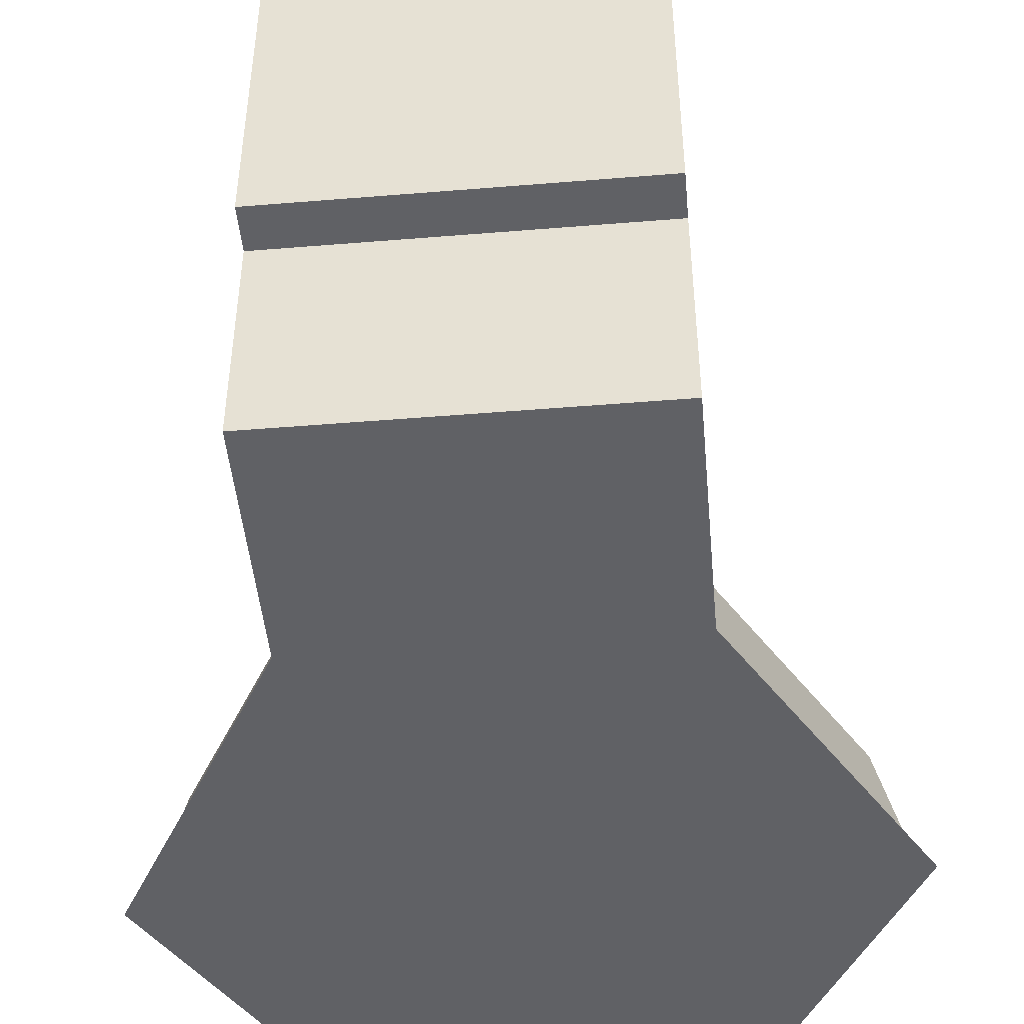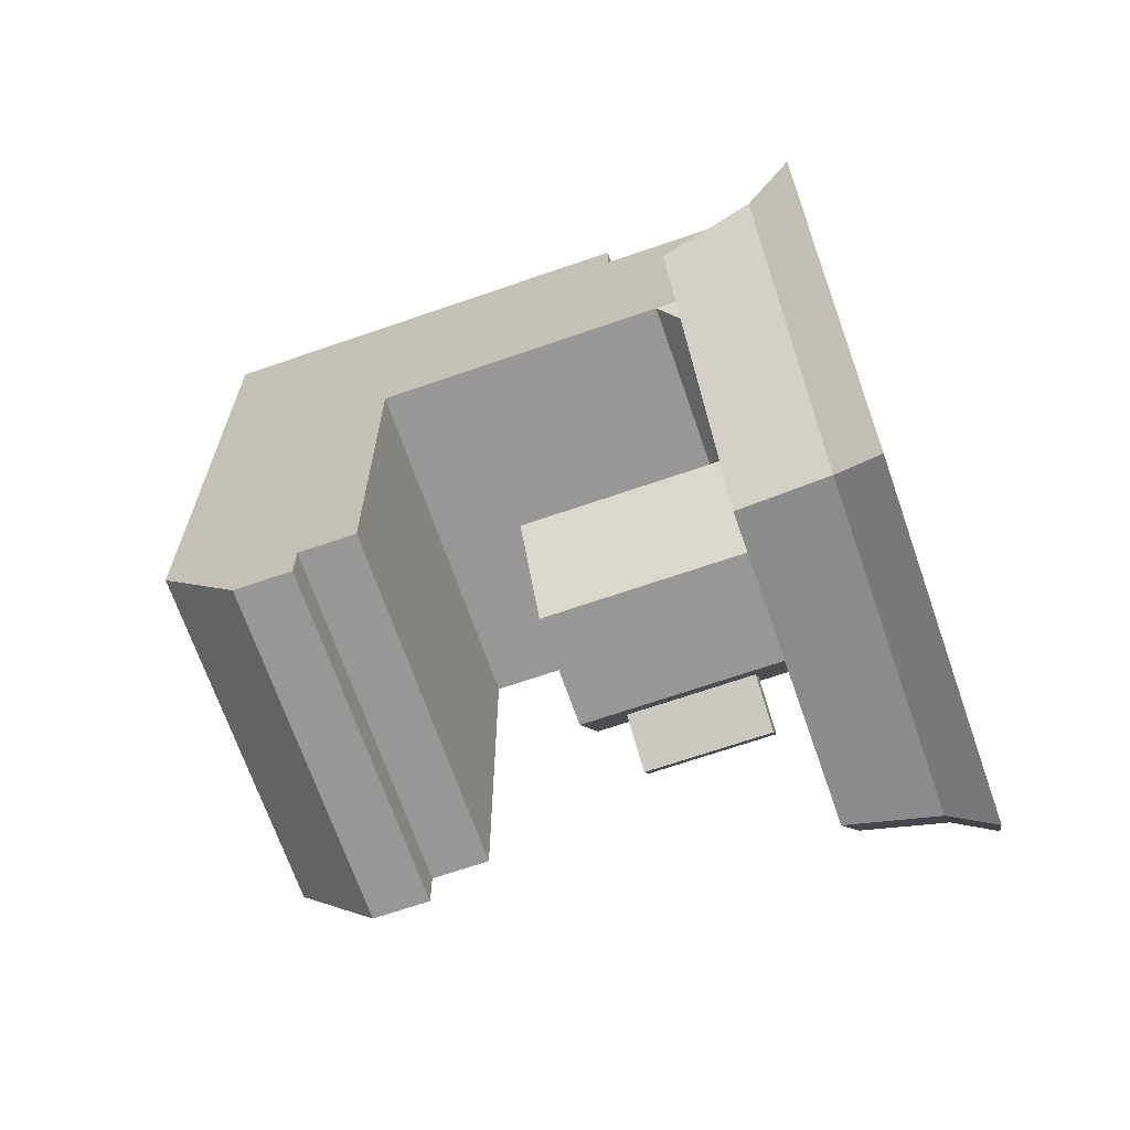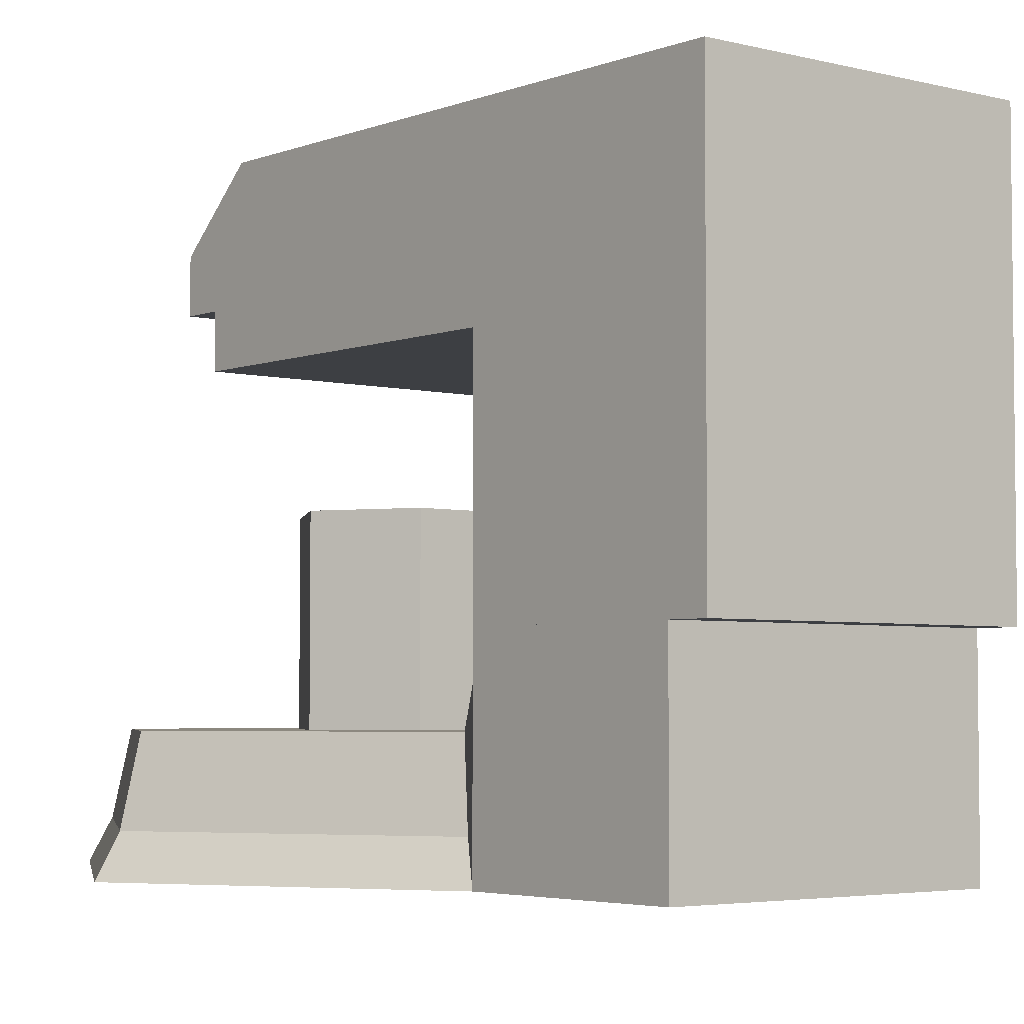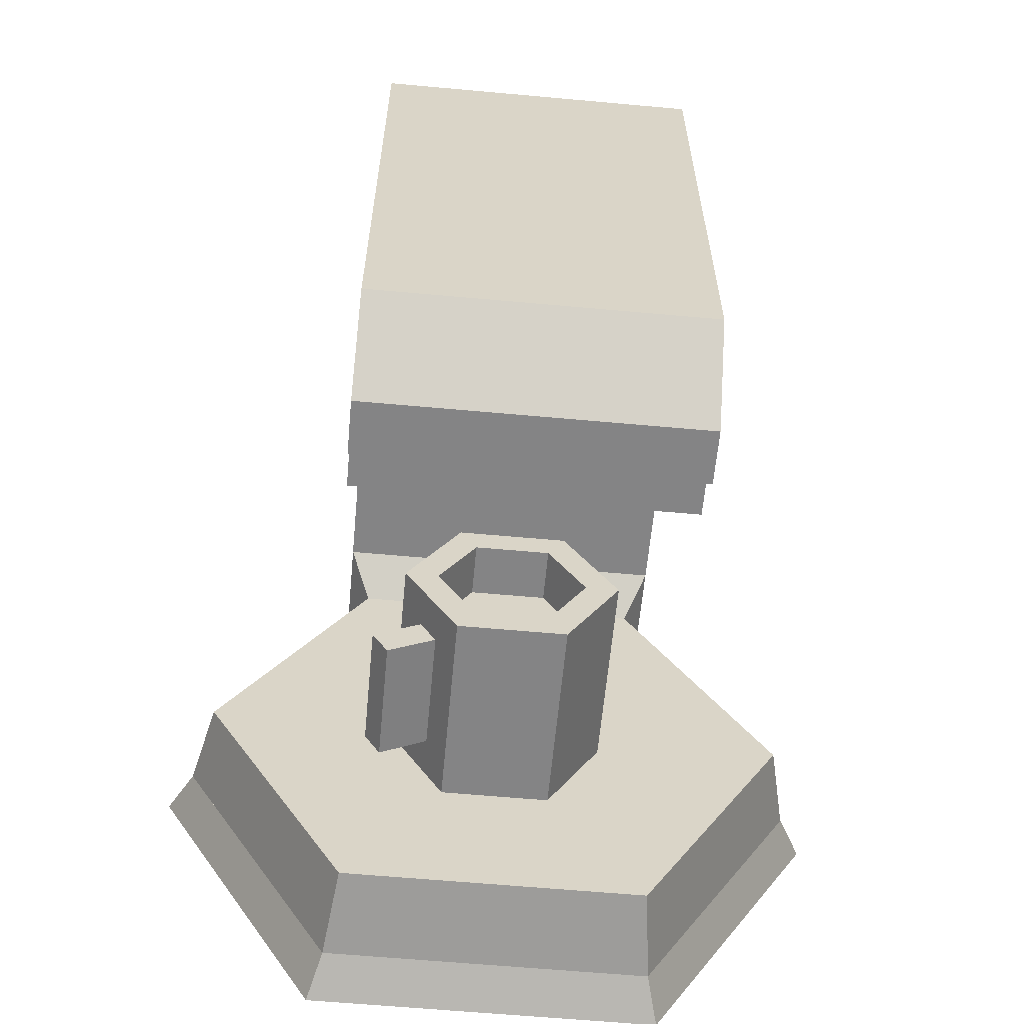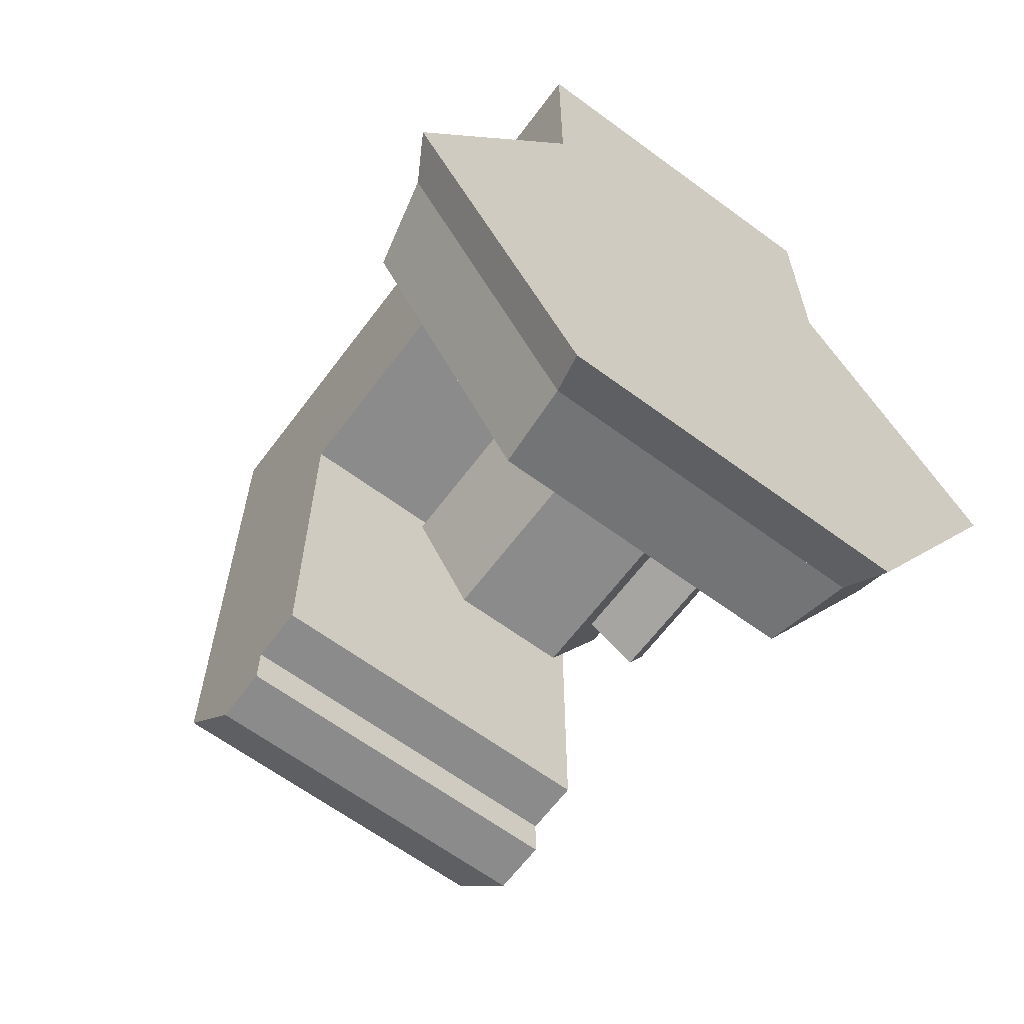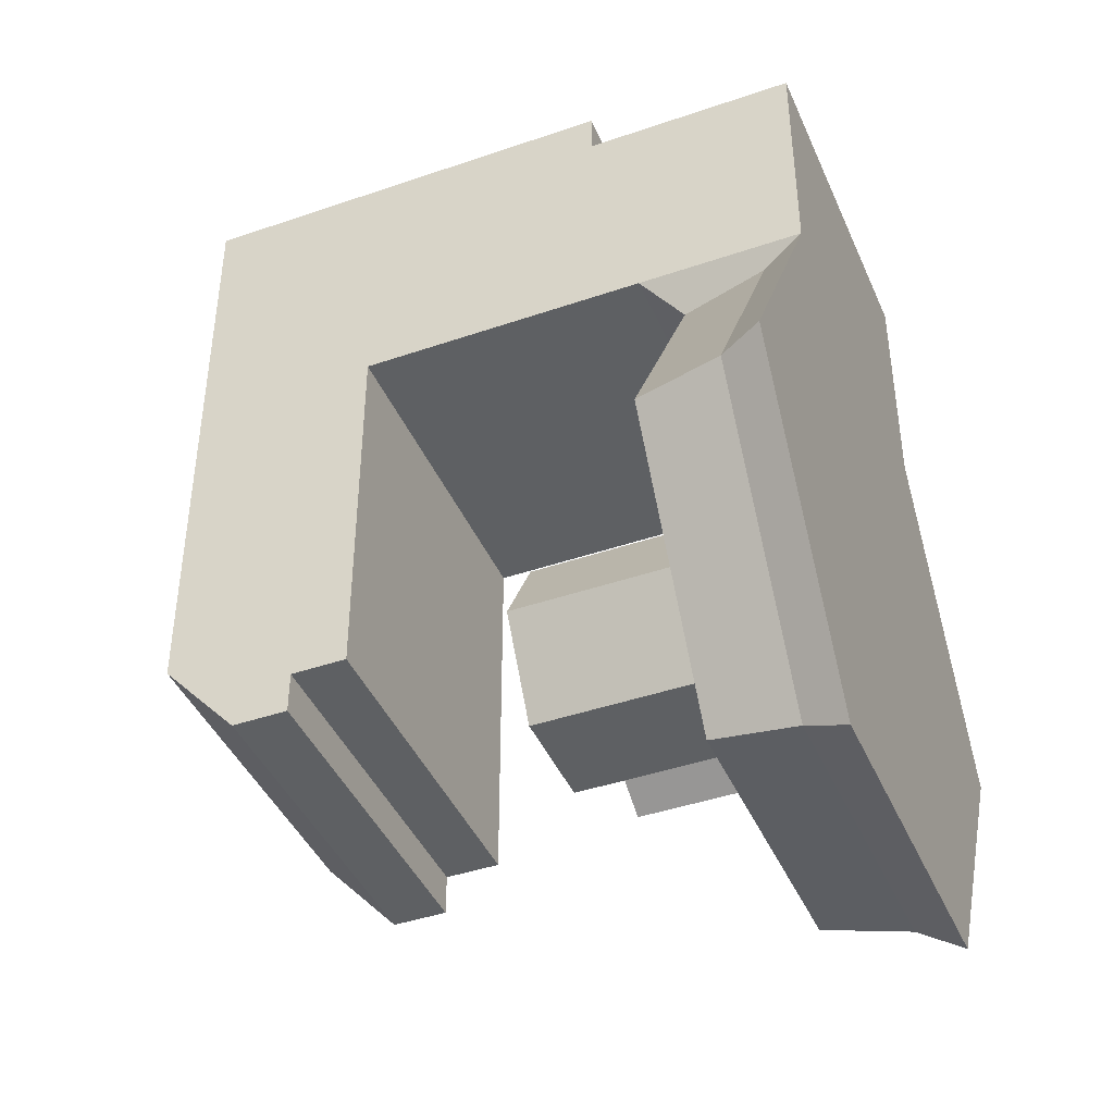
<metadata>
{"format":"obj","ext":"obj","renderer":"f3d","projection":"perspective","resolution":1024,"background":"white","views":[{"elev":-47.3,"azim":5.3,"up":"+Y"},{"elev":-68.2,"azim":-70.9,"up":"+Z"},{"elev":-4.1,"azim":-39.3,"up":"+Y"},{"elev":-61.5,"azim":174.7,"up":"+Z"},{"elev":-63.8,"azim":-36.7,"up":"+Z"},{"elev":-42.3,"azim":-67.6,"up":"+Z"}]}
</metadata>
<code>
o kitchenCoffeeMachine
v -0.3791 0 0
v 0 -0 0.6566
v -0.3791 -0 1.313
v -1.137 -0 1.313
v -1.137 0 0
v -1.516 -0 0.6566
v -1.137 -0 1.828
v -0.3791 -0 1.828
v -0.4061 0.0936 1.266
v -0.05413 0.0936 0.6566
v -0.4061 0.0936 0.04688
v -1.11 0.0936 0.04688
v -1.11 0.0936 1.266
v -1.462 0.0936 0.6566
v -1.088 0.2808 0.08536
v -1.418 0.2808 0.6566
v -1.088 0.2808 1.228
v -0.4284 0.2808 0.08536
v -0.09856 0.2808 0.6566
v -0.4284 0.2808 1.228
v -1.137 0.1601 1.313
v -1.137 0.365 1.313
v -1.137 0.468 1.453
v -1.137 1.006 1.313
v -1.137 0.468 1.828
v -1.137 1.42 1.453
v -1.137 1.42 0.5641
v -1.137 1.129 0.4708
v -1.137 1.006 0.4708
v -1.137 1.252 0.3772
v -1.137 1.129 0.3772
v -0.3791 0.365 1.313
v -0.3791 1.006 1.313
v -0.3791 0.1601 1.313
v -0.3791 0.468 1.828
v -0.3791 0.468 1.453
v -0.3791 1.006 0.4708
v -0.3791 1.129 0.3772
v -0.3791 1.252 0.3772
v -0.3791 1.42 0.5641
v -0.3791 1.129 0.4708
v -0.3791 1.42 1.453
v -0.4991 1.42 1.453
v -1.017 1.42 1.453
v -1.137 0.468 1.921
v -0.3791 0.468 1.921
v -0.3791 1.42 1.921
v -1.137 1.42 1.921
v -0.5925 0.7208 0.6132
v -0.5182 0.7208 0.6132
v -0.6382 0.7208 0.4054
v -0.6753 0.7208 0.4697
v -0.8782 0.7208 0.4054
v -0.841 0.7208 0.4697
v -0.9239 0.7208 0.6132
v -0.9982 0.7208 0.6132
v -0.6382 0.7208 0.821
v -0.6753 0.7208 0.7567
v -0.8782 0.7208 0.821
v -0.841 0.7208 0.7567
v -0.5956 0.6356 0.4792
v -0.6382 0.2808 0.4054
v -0.5608 0.6356 0.5394
v -0.5608 0.366 0.5394
v -0.5956 0.366 0.4792
v -0.5182 0.2808 0.6132
v -0.8782 0.2808 0.4054
v -0.9982 0.2808 0.6132
v -0.841 0.6008 0.4697
v -0.9239 0.6008 0.6132
v -0.6382 0.2808 0.821
v -0.841 0.6008 0.7567
v -0.4916 0.366 0.4192
v -0.4568 0.366 0.4794
v -0.8782 0.2808 0.821
v -0.4568 0.6356 0.4794
v -0.6753 0.6008 0.4697
v -0.5925 0.6008 0.6132
v -0.4916 0.6356 0.4192
v -0.6753 0.6008 0.7567
f 1 2 3
f 3 4 1
f 4 5 1
f 4 6 5
f 7 4 3
f 3 8 7
f 9 10 11
f 11 12 9
f 12 13 9
f 12 14 13
f 2 10 9
f 9 3 2
f 12 5 6
f 6 14 12
f 1 5 12
f 12 11 1
f 14 6 4
f 4 13 14
f 2 1 11
f 11 10 2
f 4 3 9
f 9 13 4
f 15 12 14
f 14 16 15
f 16 14 13
f 13 17 16
f 10 11 18
f 18 19 10
f 10 19 20
f 20 9 10
f 13 9 20
f 20 17 13
f 21 4 7
f 7 22 21
f 7 23 22
f 23 24 22
f 7 25 23
f 24 23 26
f 24 26 27
f 24 27 28
f 28 29 24
f 28 27 30
f 30 31 28
f 32 22 24
f 24 33 32
f 22 32 34
f 34 21 22
f 21 34 3
f 3 4 21
f 7 8 35
f 35 25 7
f 9 20 32
f 32 3 9
f 32 34 3
f 22 17 13
f 13 4 22
f 4 21 22
f 20 17 22
f 22 32 20
f 36 35 25
f 25 23 36
f 37 33 24
f 24 29 37
f 38 39 40
f 40 41 38
f 40 37 41
f 40 33 37
f 40 42 33
f 42 32 33
f 42 34 32
f 42 3 34
f 42 36 3
f 36 8 3
f 36 35 8
f 39 30 27
f 27 40 39
f 38 31 30
f 30 39 38
f 37 29 28
f 28 41 37
f 38 41 28
f 28 31 38
f 11 12 15
f 15 18 11
f 42 40 27
f 27 43 42
f 27 44 43
f 27 26 44
f 20 19 18
f 18 17 20
f 18 15 17
f 15 16 17
f 45 46 47
f 47 48 45
f 35 46 45
f 45 25 35
f 36 42 47
f 47 35 36
f 47 46 35
f 26 23 25
f 25 48 26
f 25 45 48
f 47 42 43
f 43 48 47
f 43 44 48
f 44 26 48
f 49 50 51
f 51 52 49
f 51 53 52
f 53 54 52
f 53 55 54
f 53 56 55
f 57 50 49
f 49 58 57
f 58 59 57
f 55 56 59
f 58 60 59
f 60 55 59
f 61 62 51
f 51 50 61
f 50 63 61
f 50 64 63
f 62 61 65
f 65 66 62
f 65 64 66
f 64 50 66
f 53 67 68
f 68 56 53
f 69 54 55
f 55 70 69
f 66 50 57
f 57 71 66
f 70 55 60
f 60 72 70
f 73 74 64
f 64 65 73
f 62 66 71
f 71 75 62
f 75 67 62
f 75 68 67
f 64 74 76
f 76 63 64
f 69 77 52
f 52 54 69
f 52 77 78
f 78 49 52
f 63 76 79
f 79 61 63
f 75 71 57
f 57 59 75
f 73 79 76
f 76 74 73
f 56 68 75
f 75 59 56
f 80 78 77
f 77 72 80
f 77 69 72
f 69 70 72
f 73 65 61
f 61 79 73
f 49 78 80
f 80 58 49
f 62 67 53
f 53 51 62
f 80 72 60
f 60 58 80

</code>
